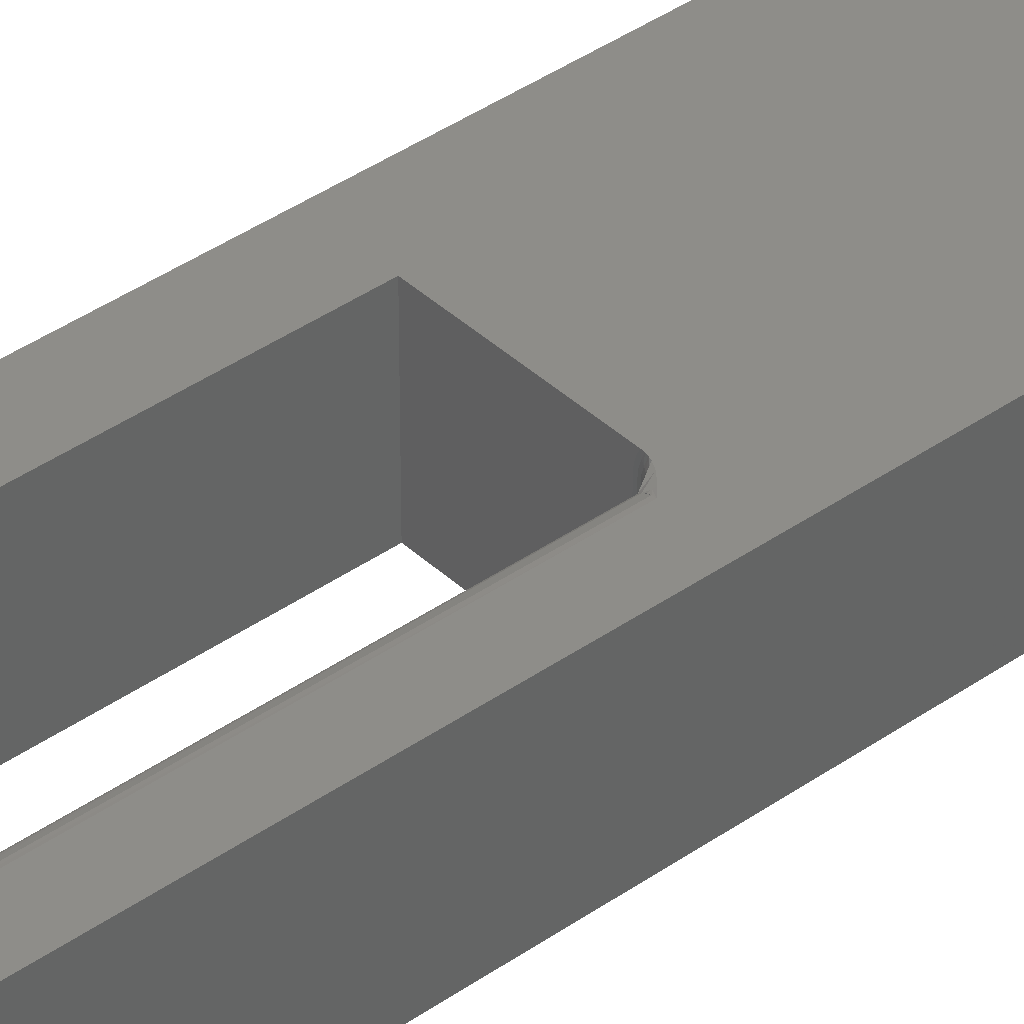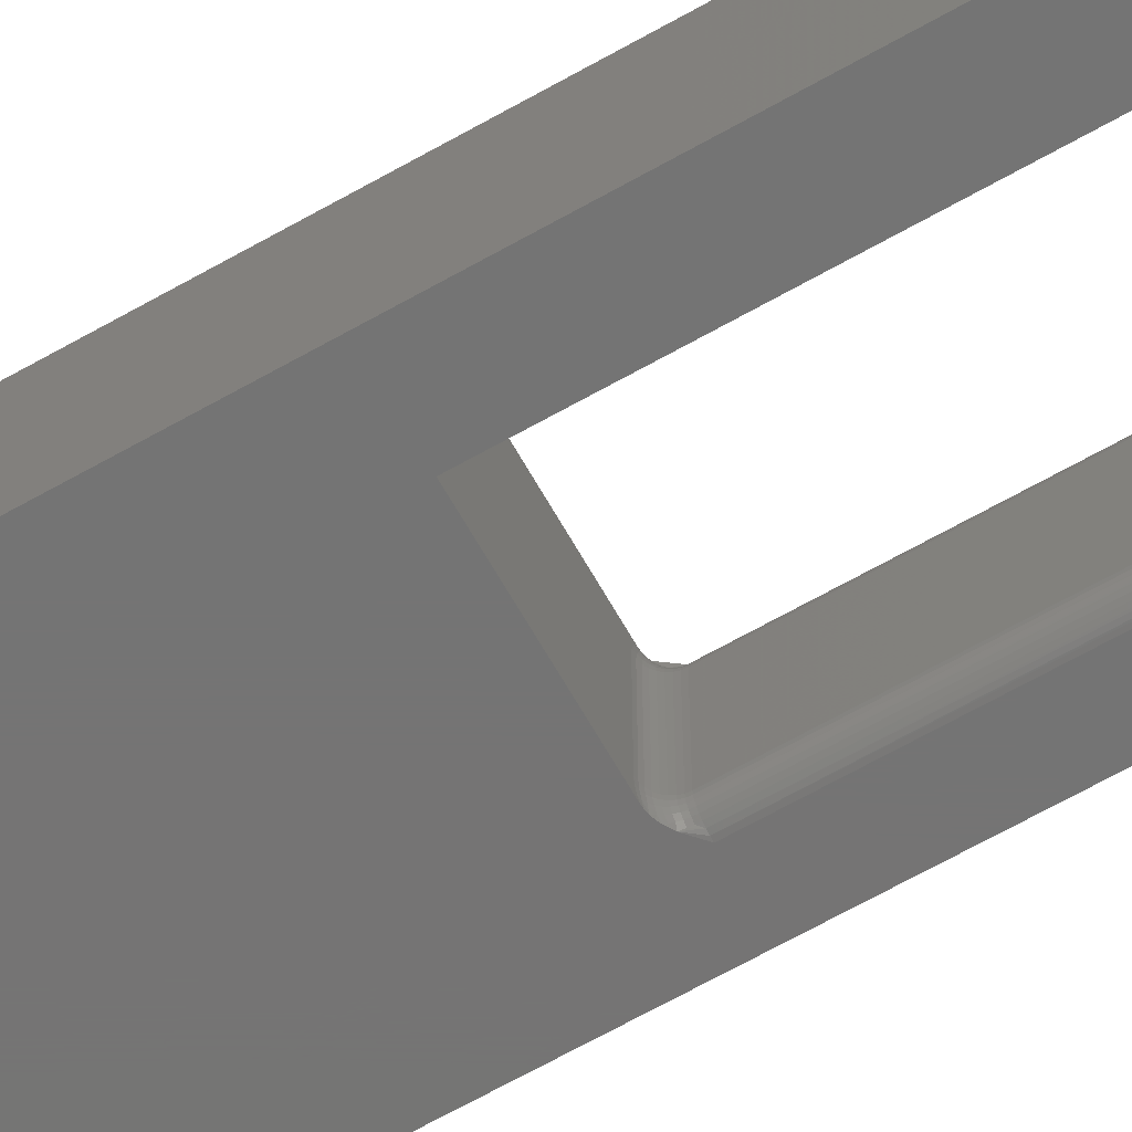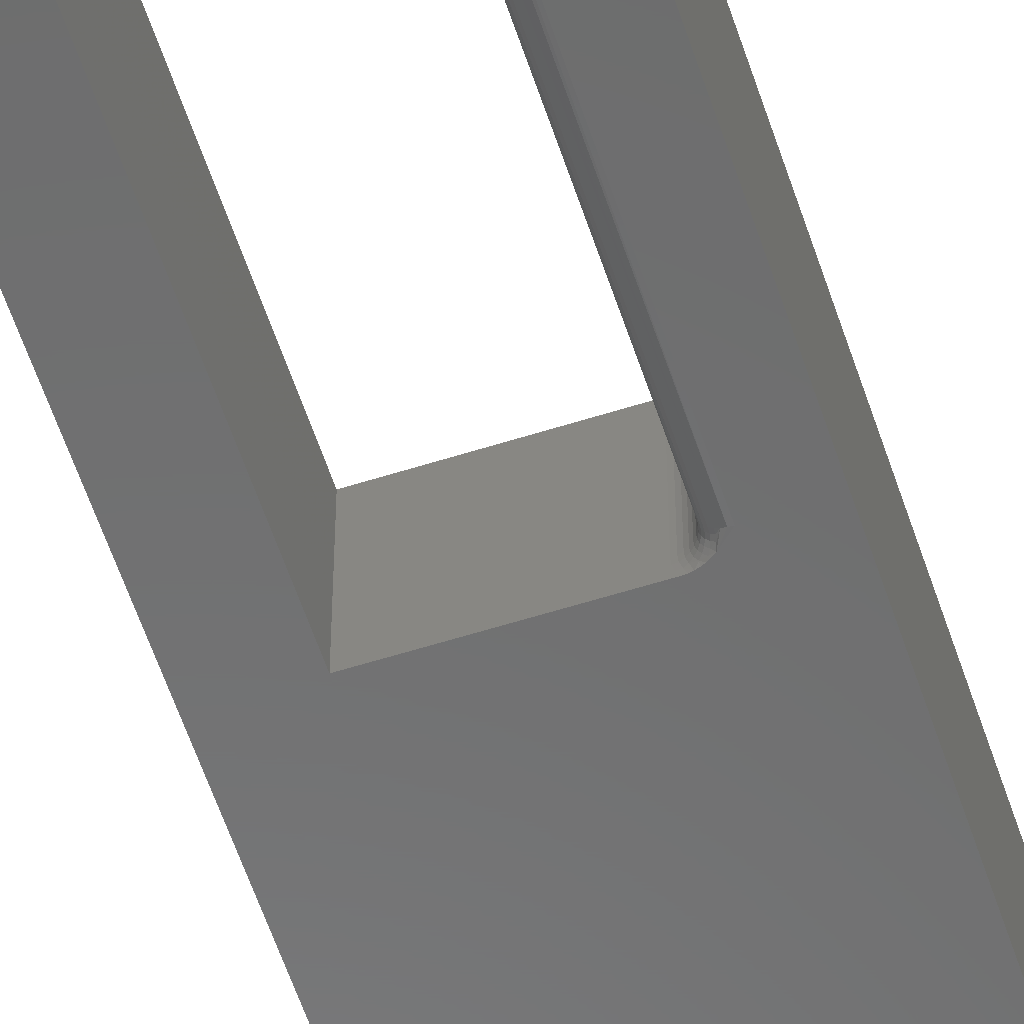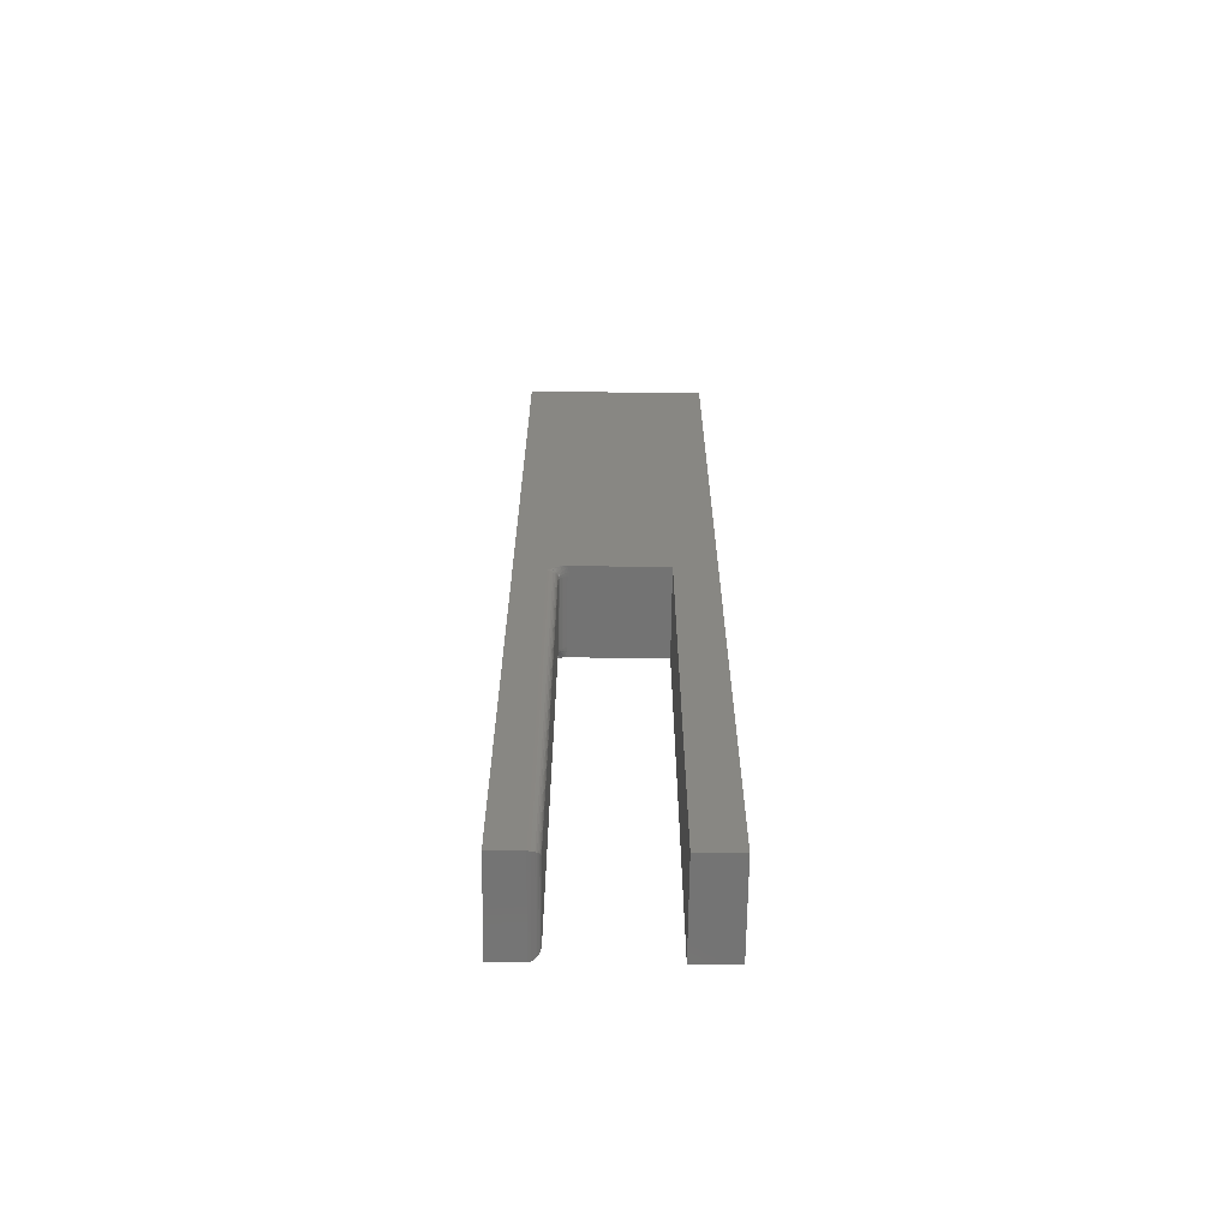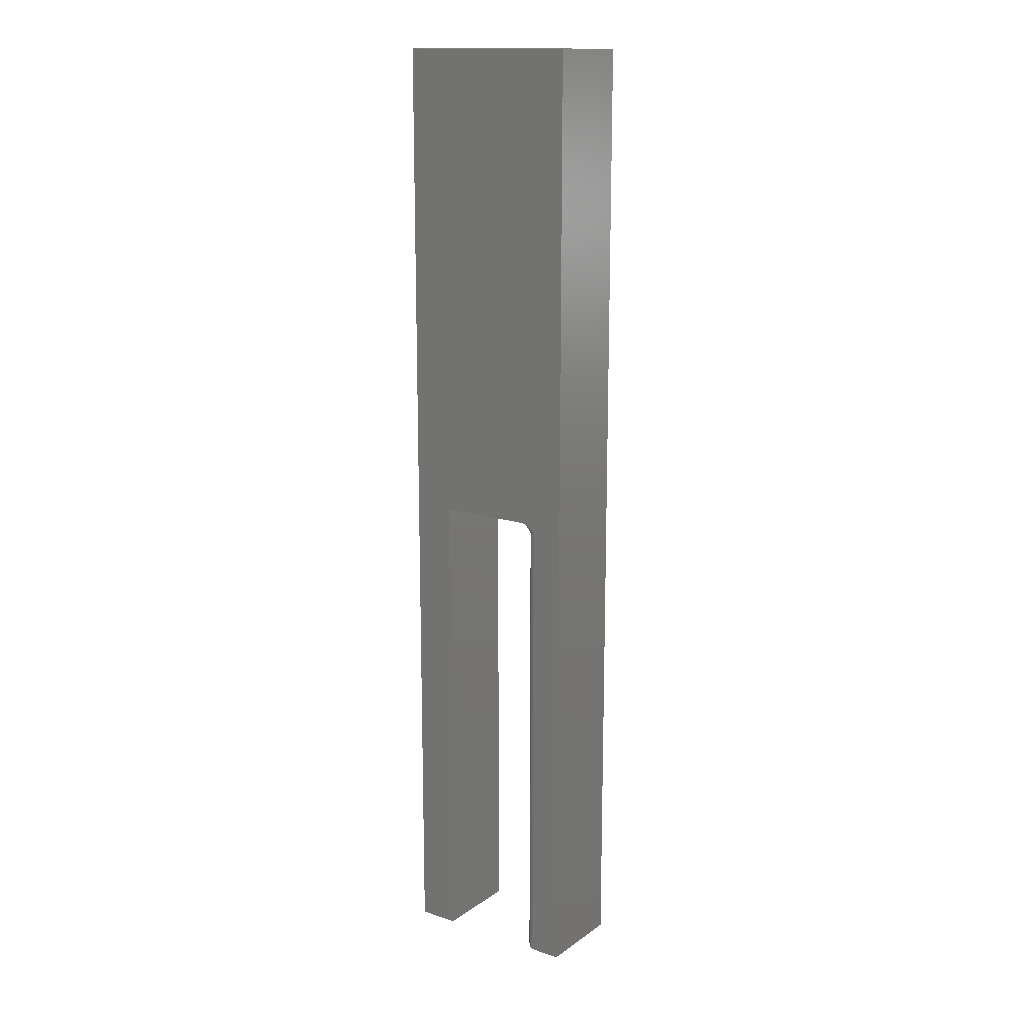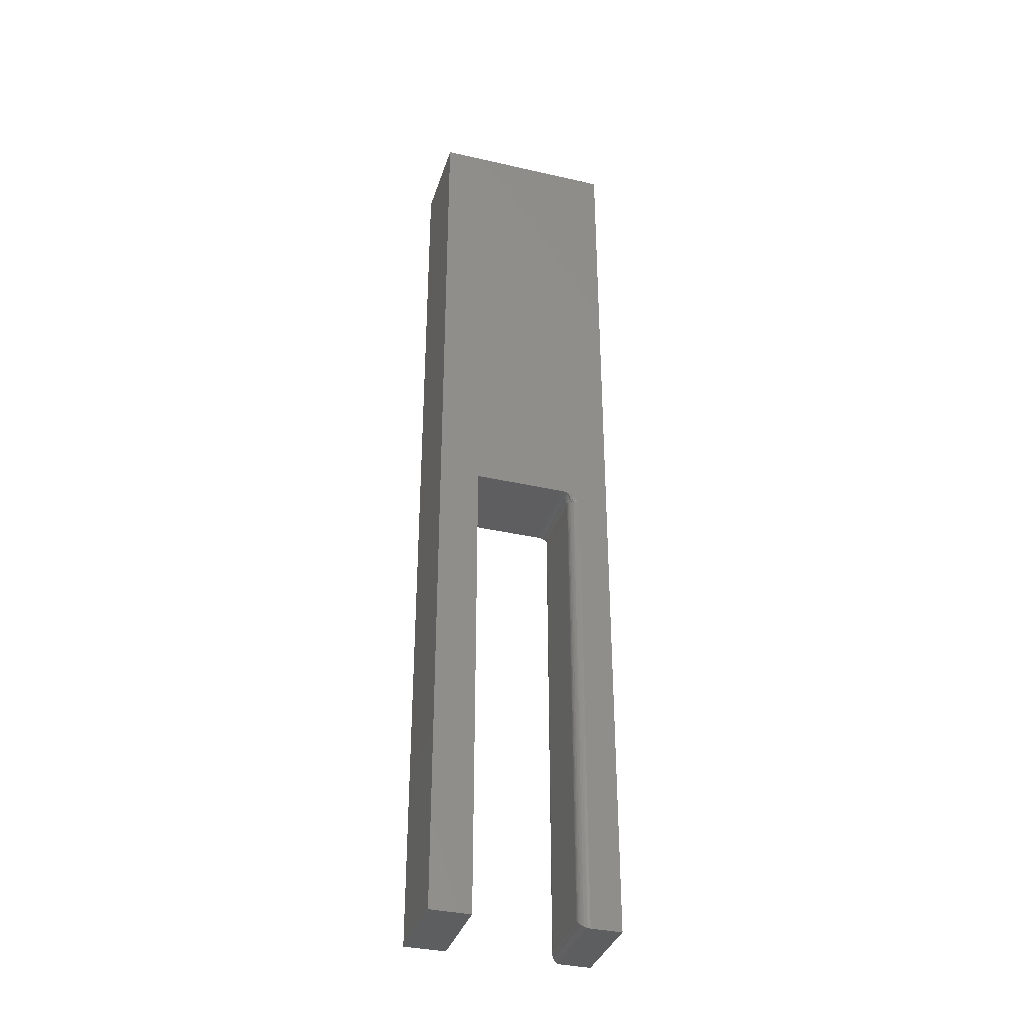
<metadata>
{"format":"stl","ext":"stl","renderer":"f3d","projection":"perspective","resolution":1024,"background":"white","views":[{"elev":39.7,"azim":-131.1,"up":"+Y"},{"elev":-66.7,"azim":119.6,"up":"+Y"},{"elev":-58.5,"azim":-161.8,"up":"+Y"},{"elev":-65.2,"azim":-0.7,"up":"+Z"},{"elev":15.1,"azim":-144.8,"up":"+Z"},{"elev":-35.6,"azim":163.2,"up":"+Z"}]}
</metadata>
<code>
# stl→obj: 125 verts, 246 faces
v -0.03873 -0.007812 0.3711
v -0.03883 -0.006565 0.006565
v -0.03888 -0.006288 0.3711
v -0.03873 -0.007812 0.007812
v -0.04502 -0.0001501 0.3711
v -0.04356 -0.0005947 0.3711
v -0.04221 -0.001317 0.3711
v -0.04435 -0.0003152 0.0003152
v -0.04208 -0.001405 0.001405
v -0.04027 -0.003156 0.003156
v -0.03933 -0.004823 0.3711
v -0.03961 -0.004218 0.004218
v -0.03912 -0.005372 0.005378
v -0.04655 1.319e-18 -1.455e-18
v -0.04655 1.319e-18 0.3711
v -0.0411 -0.00221 0.00221
v -0.04102 -0.002288 0.3711
v -0.04005 -0.003472 0.3711
v -0.03873 -0.0625 0.007812
v -0.03888 -0.06402 0.3711
v -0.03883 -0.06375 0.006565
v -0.03873 -0.0625 0.3711
v -0.03933 -0.06549 0.3711
v -0.03912 -0.06493 0.005372
v -0.04005 -0.06684 0.3711
v -0.03961 -0.06609 0.004218
v -0.04027 -0.06716 0.003156
v -0.04208 -0.06891 0.001405
v -0.04356 -0.06972 0.3711
v -0.04435 -0.07 0.0003152
v -0.0411 -0.0681 0.00221
v -0.04102 -0.06802 0.3711
v -0.04221 -0.069 0.3711
v -0.04655 -0.07031 0.3711
v -0.04655 -0.07031 -1.455e-18
v -0.04502 -0.07016 0.3711
v 0.04021 -0.07031 0.3789
v -0.03301 -0.07031 0.3789
v -0.03186 -0.06784 0.3789
v -0.03116 -0.06521 0.3789
v -0.03092 -0.0625 0.3789
v 0.04021 6.135e-18 0.3789
v -0.03092 -0.007812 0.3789
v -0.03116 -0.005099 0.3789
v -0.03186 -0.002468 0.3789
v -0.03301 2.07e-18 0.3789
v -0.07031 2.549e-33 0.75
v 0.07179 7.888e-18 0.75
v -0.03442 1.992e-18 0.3789
v -0.03584 1.913e-18 0.3786
v -0.03726 1.835e-18 0.3781
v -0.04 1.683e-18 0.3768
v -0.04384 1.47e-18 0.3738
v -0.07031 0 0
v 0.04021 6.135e-18 -6.768e-18
v 0.07179 7.888e-18 -8.701e-18
v -0.07031 -0.07031 0.75
v -0.07031 -0.07031 0
v -0.04131 -0.07031 0.3759
v -0.03864 -0.07031 0.3775
v -0.03726 -0.07031 0.3781
v -0.03584 -0.07031 0.3786
v -0.03442 -0.07031 0.3789
v 0.07179 -0.07031 0.75
v 0.04021 -0.07031 -6.768e-18
v 0.07179 -0.07031 -8.701e-18
v -0.03716 -0.06877 0.3776
v -0.0394 -0.06964 0.3767
v -0.04212 -0.06912 0.3727
v -0.04188 -0.06949 0.3741
v -0.03664 -0.06447 0.3767
v -0.03526 -0.0625 0.3776
v -0.03548 -0.0647 0.3776
v -0.03391 -0.0625 0.3784
v -0.03415 -0.06497 0.3784
v -0.03245 -0.0625 0.3788
v -0.03272 -0.06525 0.3788
v -0.03645 -0.0625 0.3767
v -0.03759 -0.06428 0.3755
v -0.03742 -0.0625 0.3755
v -0.0383 -0.06414 0.3741
v -0.03814 -0.0625 0.3741
v -0.03874 -0.06405 0.3727
v -0.03858 -0.0625 0.3727
v -0.03721 -0.06637 0.3767
v -0.03612 -0.06682 0.3776
v -0.03487 -0.06734 0.3784
v -0.03352 -0.0679 0.3788
v -0.03811 -0.06599 0.3755
v -0.03878 -0.06572 0.3741
v -0.03919 -0.06555 0.3727
v -0.03815 -0.06811 0.3767
v -0.03896 -0.06757 0.3755
v -0.03956 -0.06717 0.3741
v -0.03993 -0.06692 0.3727
v -0.04009 -0.06896 0.3755
v -0.0406 -0.06844 0.3741
v -0.04092 -0.06813 0.3727
v -0.0435 -0.000456 0.3727
v -0.03716 -0.001543 0.3776
v -0.03815 -0.002201 0.3767
v -0.03896 -0.002741 0.3755
v -0.03956 -0.003142 0.3741
v -0.03993 -0.003389 0.3727
v -0.03645 -0.007812 0.3767
v -0.03548 -0.005611 0.3776
v -0.03526 -0.007812 0.3776
v -0.03415 -0.005347 0.3784
v -0.03391 -0.007812 0.3784
v -0.03272 -0.005062 0.3788
v -0.03245 -0.007812 0.3788
v -0.03664 -0.005842 0.3767
v -0.03742 -0.007812 0.3755
v -0.03759 -0.006031 0.3755
v -0.03814 -0.007812 0.3741
v -0.0383 -0.006172 0.3741
v -0.03858 -0.007812 0.3727
v -0.03874 -0.006259 0.3727
v -0.03721 -0.003947 0.3767
v -0.03612 -0.003494 0.3776
v -0.03487 -0.002977 0.3784
v -0.03352 -0.002416 0.3788
v -0.03811 -0.004319 0.3755
v -0.03878 -0.004595 0.3741
v -0.03919 -0.004765 0.3727
f 1 2 3
f 1 4 2
f 5 6 7
f 8 7 9
f 10 11 12
f 11 13 12
f 11 3 2
f 11 2 13
f 14 15 8
f 8 15 5
f 8 5 7
f 9 7 16
f 16 7 17
f 16 17 10
f 10 17 18
f 10 18 11
f 19 20 21
f 19 22 20
f 20 23 21
f 21 23 24
f 23 25 24
f 24 25 26
f 25 27 26
f 28 29 30
f 27 25 31
f 31 25 32
f 31 32 28
f 28 32 33
f 28 33 29
f 34 35 36
f 36 35 30
f 36 30 29
f 19 4 22
f 22 4 1
f 37 38 39
f 37 39 40
f 37 40 41
f 37 41 42
f 42 41 43
f 42 43 44
f 42 44 45
f 42 45 46
f 47 48 42
f 47 42 46
f 47 46 49
f 47 49 50
f 47 50 51
f 47 51 52
f 47 52 53
f 47 53 15
f 47 15 14
f 47 14 54
f 42 48 55
f 55 48 56
f 57 58 35
f 57 35 34
f 57 34 59
f 57 59 60
f 57 60 61
f 57 61 62
f 57 62 63
f 57 63 38
f 57 38 37
f 57 37 64
f 37 65 64
f 64 65 66
f 36 59 34
f 67 62 61
f 68 60 59
f 29 33 69
f 29 69 70
f 29 70 59
f 29 59 36
f 71 72 73
f 73 72 74
f 73 74 75
f 75 74 76
f 75 76 77
f 77 76 41
f 77 41 40
f 72 71 78
f 78 71 79
f 78 79 80
f 80 79 81
f 80 81 82
f 82 81 83
f 82 83 84
f 84 83 20
f 84 20 22
f 85 73 86
f 86 73 75
f 86 75 87
f 87 75 77
f 87 77 88
f 88 77 40
f 88 40 39
f 73 85 71
f 71 85 89
f 71 89 79
f 79 89 90
f 79 90 81
f 81 90 91
f 81 91 83
f 83 91 23
f 83 23 20
f 92 86 67
f 67 86 87
f 67 87 62
f 62 87 88
f 62 88 63
f 63 88 39
f 63 39 38
f 86 92 85
f 85 92 93
f 85 93 89
f 89 93 94
f 89 94 90
f 90 94 95
f 90 95 91
f 91 95 25
f 91 25 23
f 61 60 67
f 67 60 68
f 67 68 92
f 92 68 96
f 92 96 93
f 93 96 97
f 93 97 94
f 94 97 98
f 94 98 95
f 95 98 32
f 95 32 25
f 68 59 96
f 96 59 70
f 96 70 97
f 97 70 69
f 97 69 98
f 98 69 33
f 98 33 32
f 53 99 15
f 99 5 15
f 52 17 7
f 7 53 52
f 51 100 101
f 51 101 102
f 17 51 102
f 17 52 51
f 6 5 99
f 99 53 7
f 6 99 7
f 51 50 100
f 17 102 103
f 17 103 104
f 18 17 104
f 105 106 107
f 107 106 108
f 107 108 109
f 109 108 110
f 109 110 111
f 111 110 44
f 111 44 43
f 106 105 112
f 112 105 113
f 112 113 114
f 114 113 115
f 114 115 116
f 116 115 117
f 116 117 118
f 118 117 1
f 118 1 3
f 119 100 120
f 120 100 50
f 120 50 121
f 121 50 49
f 121 49 122
f 122 49 46
f 122 46 45
f 100 119 101
f 101 119 123
f 101 123 102
f 102 123 124
f 102 124 103
f 103 124 125
f 103 125 104
f 104 125 11
f 104 11 18
f 112 120 106
f 106 120 121
f 106 121 108
f 108 121 122
f 108 122 110
f 110 122 45
f 110 45 44
f 120 112 119
f 119 112 114
f 119 114 123
f 123 114 116
f 123 116 124
f 124 116 118
f 124 118 125
f 125 118 3
f 125 3 11
f 105 80 113
f 113 80 82
f 113 82 115
f 115 82 84
f 115 84 117
f 117 84 22
f 117 22 1
f 80 105 78
f 78 105 107
f 78 107 72
f 72 107 109
f 72 109 74
f 74 109 111
f 74 111 76
f 76 111 43
f 76 43 41
f 37 42 65
f 65 42 55
f 58 54 35
f 35 54 14
f 64 48 57
f 57 48 47
f 4 21 2
f 4 19 21
f 21 24 2
f 2 24 13
f 24 26 13
f 13 26 12
f 26 27 12
f 12 27 10
f 27 31 10
f 10 31 16
f 31 28 16
f 16 28 9
f 28 30 9
f 35 14 30
f 30 14 8
f 30 8 9
f 57 47 58
f 58 47 54
f 66 56 64
f 64 56 48
f 65 55 66
f 66 55 56

</code>
